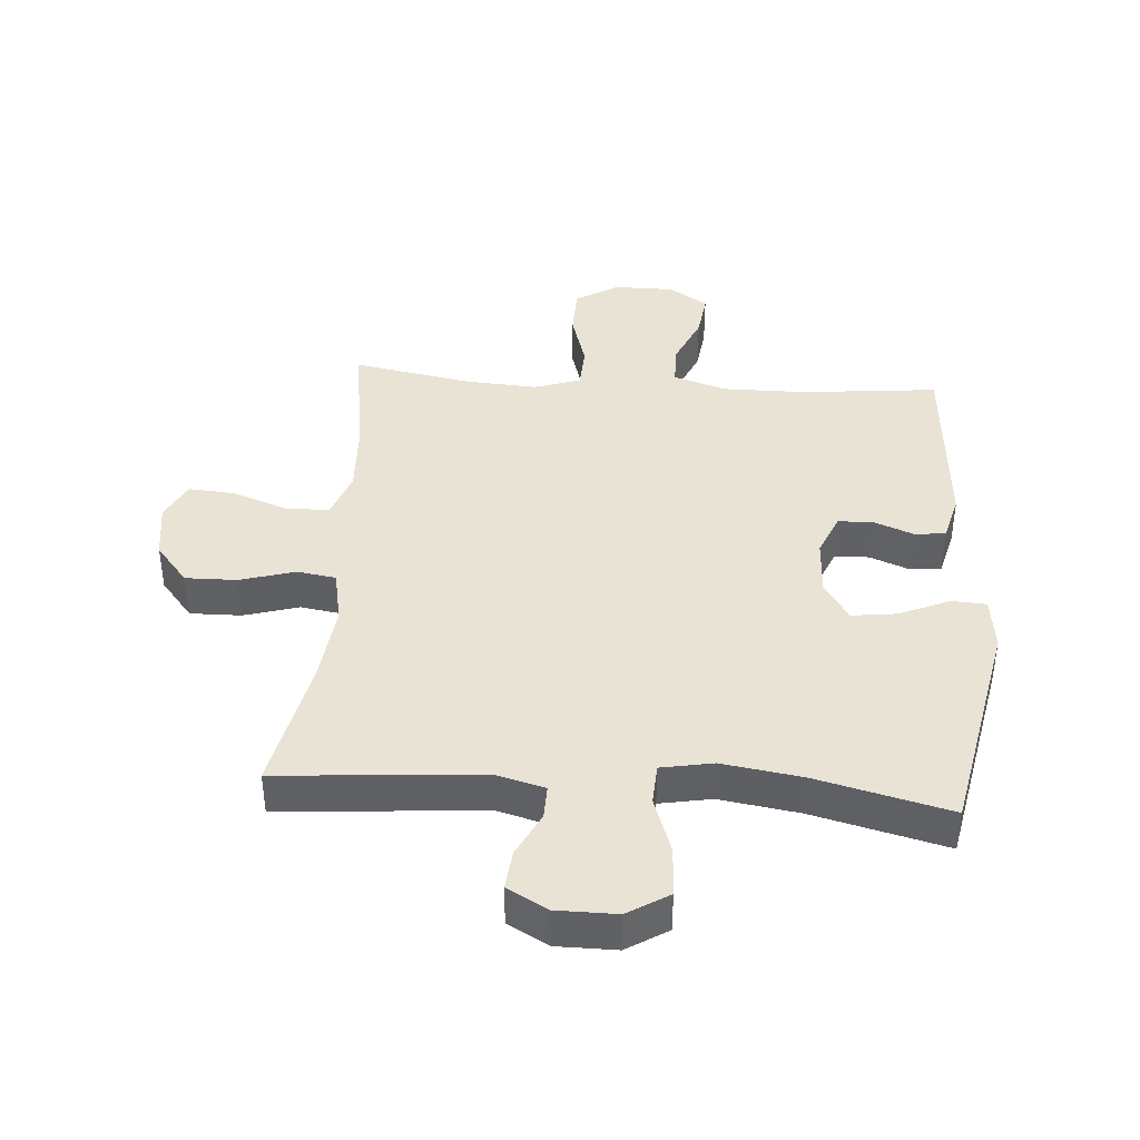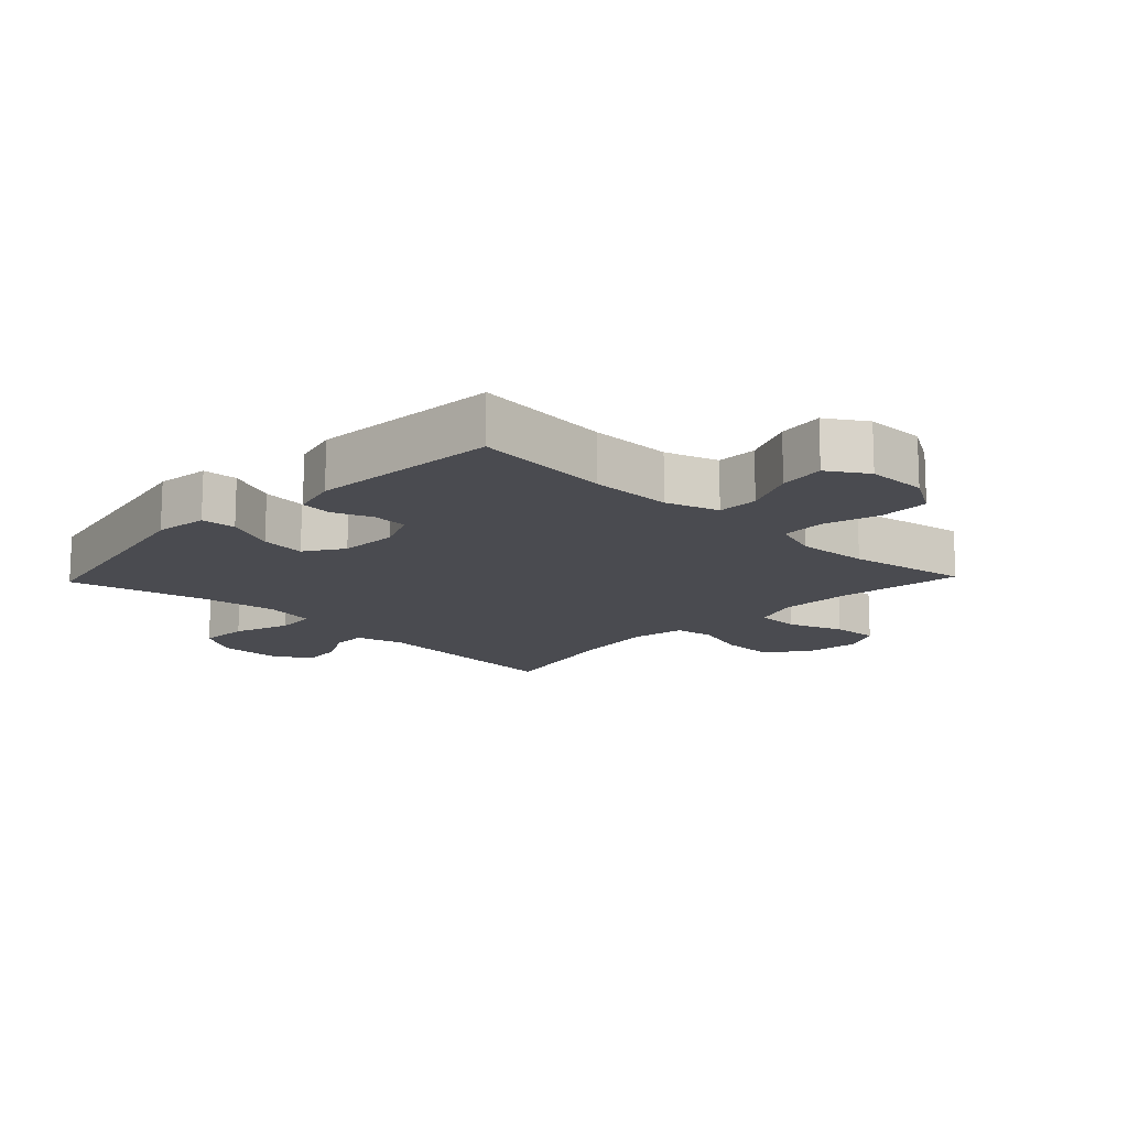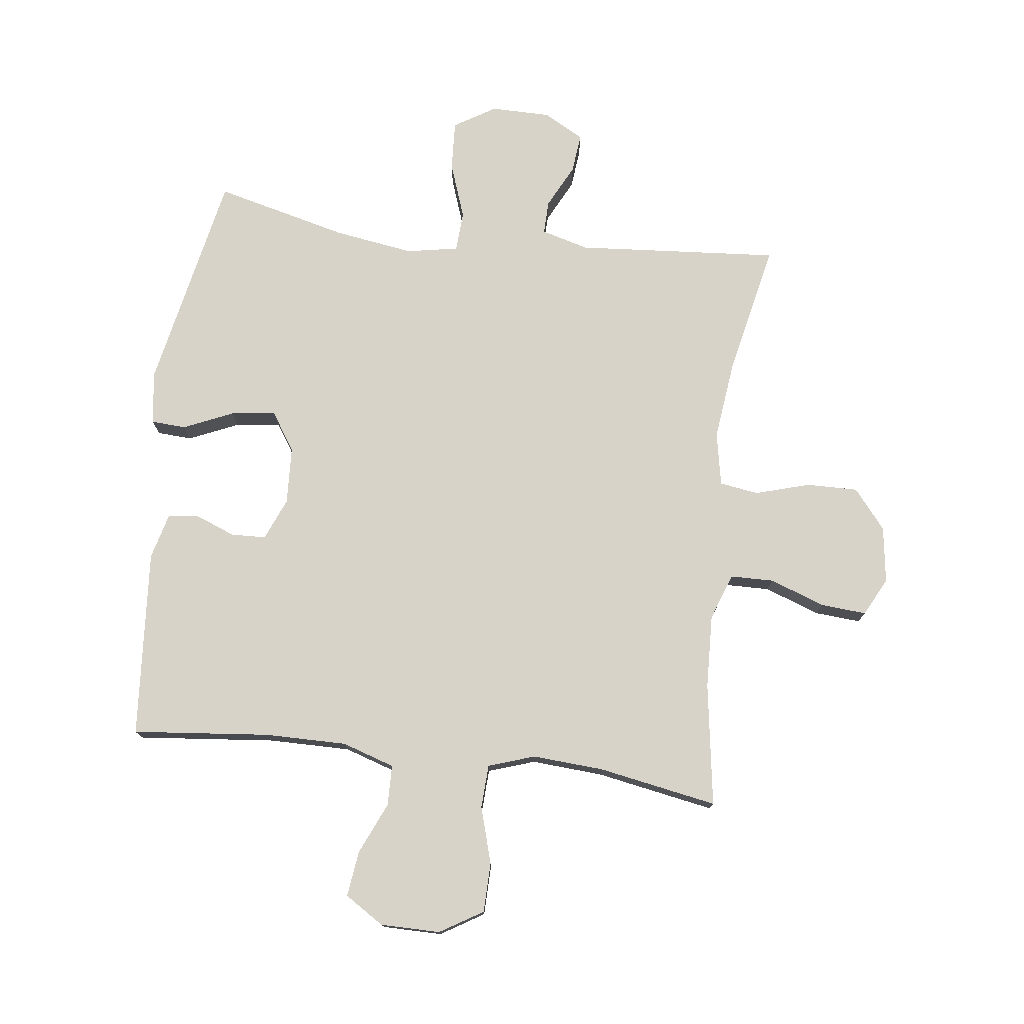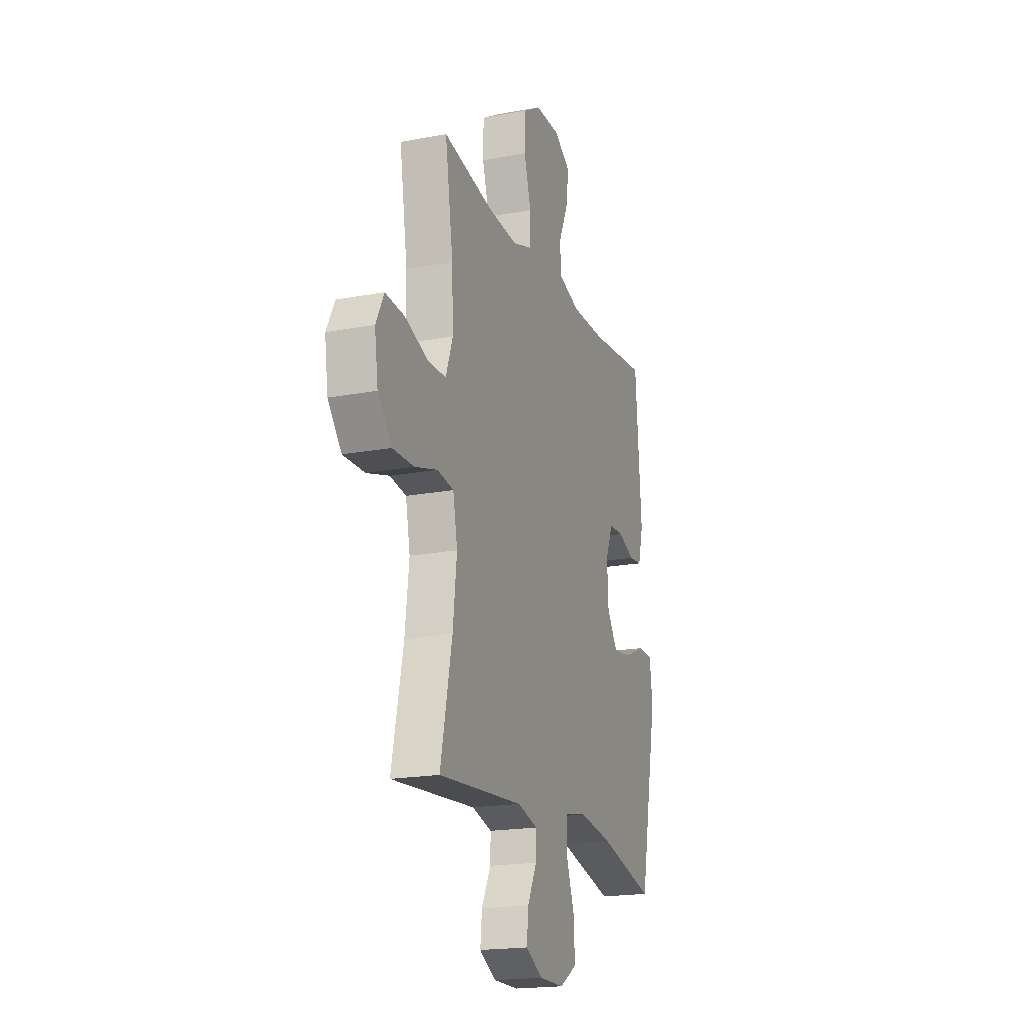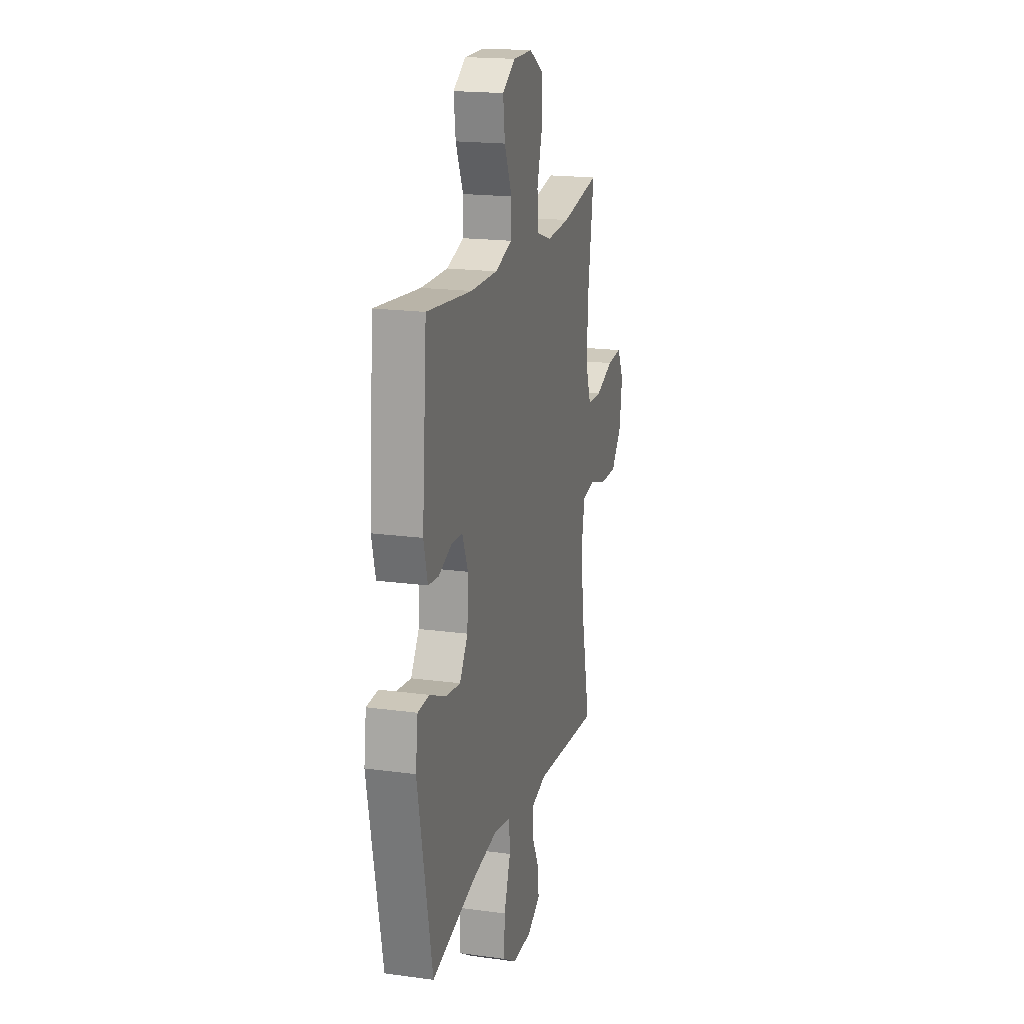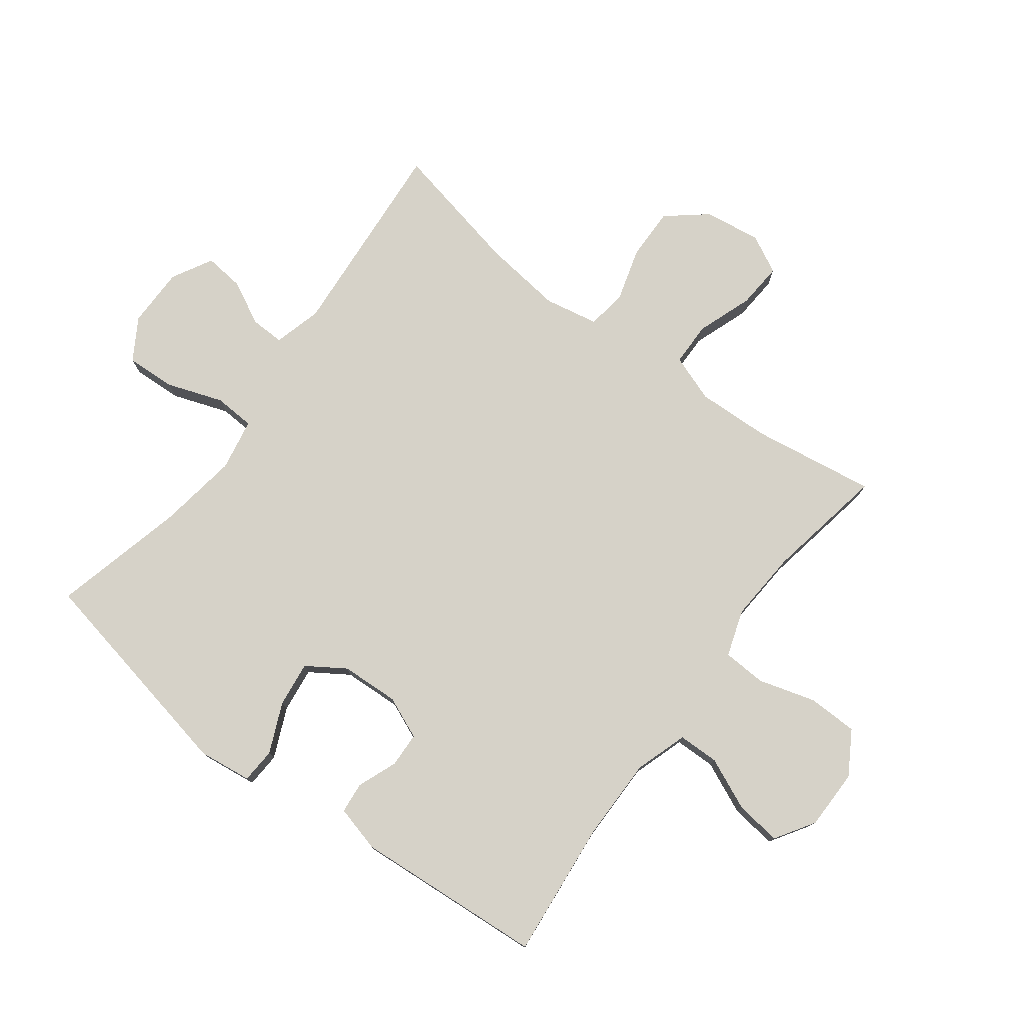
<metadata>
{"format":"obj","ext":"obj","renderer":"f3d","projection":"perspective","resolution":1024,"background":"white","views":[{"elev":41.0,"azim":-175.8,"up":"+Y"},{"elev":-14.6,"azim":-43.6,"up":"+Y"},{"elev":76.5,"azim":7.1,"up":"+Y"},{"elev":-19.1,"azim":109.6,"up":"+Z"},{"elev":18.5,"azim":-75.3,"up":"+Z"},{"elev":77.5,"azim":-53.0,"up":"+Y"}]}
</metadata>
<code>
o path700
v 0.2806 0.0375 0.4556
v 0.1632 0.0375 0.4481
v 0.08711 0.0375 0.4736
v 0.0838 0.0375 0.545
v 0.1115 0.0375 0.6383
v 0.11 0.0375 0.72
v 0.03957 0.0375 0.7628
v -0.05865 0.0375 0.7628
v -0.1231 0.0375 0.722
v -0.1137 0.0375 0.6469
v -0.07611 0.0375 0.5615
v -0.07742 0.0375 0.4946
v -0.1639 0.0375 0.4668
v -0.2986 0.0375 0.4678
v -0.5248 0.0375 0.4907
v -0.5486 0.0375 0.1809
v -0.5288 0.0375 0.1048
v -0.4779 0.0375 0.09971
v -0.4124 0.0375 0.1251
v -0.3555 0.0375 0.1228
v -0.3265 0.0375 0.05397
v -0.3314 0.0375 -0.04137
v -0.3726 0.0375 -0.1037
v -0.4468 0.0375 -0.09451
v -0.5283 0.0375 -0.0586
v -0.5858 0.0375 -0.06184
v -0.5971 0.0375 -0.1495
v -0.5248 0.0375 -0.511
v -0.306 0.0375 -0.4573
v -0.1753 0.0375 -0.4378
v -0.0903 0.0375 -0.4535
v -0.0865 0.0375 -0.5199
v -0.1191 0.0375 -0.6116
v -0.1234 0.0375 -0.6926
v -0.05585 0.0375 -0.7339
v 0.04239 0.0375 -0.7337
v 0.1088 0.0375 -0.6973
v 0.1022 0.0375 -0.6328
v 0.06591 0.0375 -0.561
v 0.06467 0.0375 -0.5058
v 0.1433 0.0375 -0.4846
v 0.4771 0.0375 -0.511
v 0.4314 0.0375 -0.2933
v 0.4161 0.0375 -0.1621
v 0.4332 0.0375 -0.07416
v 0.4973 0.0375 -0.06437
v 0.5867 0.0375 -0.09079
v 0.6713 0.0375 -0.09229
v 0.7248 0.0375 -0.0276
v 0.7381 0.0375 0.06512
v 0.7063 0.0375 0.1279
v 0.631 0.0375 0.1224
v 0.5402 0.0375 0.08989
v 0.4685 0.0375 0.09116
v 0.4411 0.0375 0.1684
v 0.446 0.0375 0.2887
v 0.4771 0.0375 0.4907
v 0.2806 -0.0375 0.4556
v 0.1632 -0.0375 0.4481
v 0.08711 -0.0375 0.4736
v 0.0838 -0.0375 0.545
v 0.1115 -0.0375 0.6383
v 0.11 -0.0375 0.72
v 0.03957 -0.0375 0.7628
v -0.05865 -0.0375 0.7628
v -0.1231 -0.0375 0.722
v -0.1137 -0.0375 0.6469
v -0.07611 -0.0375 0.5615
v -0.07742 -0.0375 0.4946
v -0.1639 -0.0375 0.4668
v -0.2986 -0.0375 0.4678
v -0.5248 -0.0375 0.4907
v -0.5486 -0.0375 0.1809
v -0.5288 -0.0375 0.1048
v -0.4779 -0.0375 0.09971
v -0.4124 -0.0375 0.1251
v -0.3555 -0.0375 0.1228
v -0.3265 -0.0375 0.05397
v -0.3314 -0.0375 -0.04137
v -0.3726 -0.0375 -0.1037
v -0.4468 -0.0375 -0.09451
v -0.5283 -0.0375 -0.0586
v -0.5858 -0.0375 -0.06184
v -0.5971 -0.0375 -0.1495
v -0.5248 -0.0375 -0.511
v -0.306 -0.0375 -0.4573
v -0.1753 -0.0375 -0.4378
v -0.0903 -0.0375 -0.4535
v -0.0865 -0.0375 -0.5199
v -0.1191 -0.0375 -0.6116
v -0.1234 -0.0375 -0.6926
v -0.05585 -0.0375 -0.7339
v 0.04239 -0.0375 -0.7337
v 0.1088 -0.0375 -0.6973
v 0.1022 -0.0375 -0.6328
v 0.06591 -0.0375 -0.561
v 0.06467 -0.0375 -0.5058
v 0.1433 -0.0375 -0.4846
v 0.4771 -0.0375 -0.511
v 0.4314 -0.0375 -0.2933
v 0.4161 -0.0375 -0.1621
v 0.4332 -0.0375 -0.07416
v 0.4973 -0.0375 -0.06437
v 0.5867 -0.0375 -0.09079
v 0.6713 -0.0375 -0.09229
v 0.7248 -0.0375 -0.0276
v 0.7381 -0.0375 0.06512
v 0.7063 -0.0375 0.1279
v 0.631 -0.0375 0.1224
v 0.5402 -0.0375 0.08989
v 0.4685 -0.0375 0.09116
v 0.4411 -0.0375 0.1684
v 0.446 -0.0375 0.2887
v 0.4771 -0.0375 0.4907
v 0.03957 0.0375 0.7628
v -0.05865 0.0375 0.7628
v -0.1231 0.0375 0.722
v -0.1231 0.0375 0.722
v 0.11 0.0375 0.72
v -0.1137 0.0375 0.6469
v 0.1115 0.0375 0.6383
v -0.07611 0.0375 0.5615
v 0.0838 0.0375 0.545
v -0.07742 0.0375 0.4946
v -0.07742 0.0375 0.4946
v 0.08711 0.0375 0.4736
v 0.08711 0.0375 0.4736
v -0.1639 0.0375 0.4668
v -0.2986 0.0375 0.4678
v -0.5248 0.0375 0.4907
v -0.5248 0.0375 0.4907
v 0.4771 0.0375 0.4907
v 0.4771 0.0375 0.4907
v 0.2806 0.0375 0.4556
v 0.1632 0.0375 0.4481
v 0.446 0.0375 0.2887
v -0.5486 0.0375 0.1809
v 0.4411 0.0375 0.1684
v -0.5288 0.0375 0.1048
v -0.5288 0.0375 0.1048
v 0.4685 0.0375 0.09116
v 0.4685 0.0375 0.09116
v 0.7381 0.0375 0.06512
v 0.7063 0.0375 0.1279
v 0.7063 0.0375 0.1279
v 0.631 0.0375 0.1224
v -0.4124 0.0375 0.1251
v -0.3555 0.0375 0.1228
v -0.3555 0.0375 0.1228
v -0.4779 0.0375 0.09971
v -0.3265 0.0375 0.05397
v 0.5402 0.0375 0.08989
v 0.7248 0.0375 -0.0276
v -0.3314 0.0375 -0.04137
v 0.6713 0.0375 -0.09229
v -0.3726 0.0375 -0.1037
v -0.3726 0.0375 -0.1037
v -0.4468 0.0375 -0.09451
v -0.5283 0.0375 -0.0586
v -0.5858 0.0375 -0.06184
v -0.5858 0.0375 -0.06184
v -0.5971 0.0375 -0.1495
v 0.5867 0.0375 -0.09079
v 0.4973 0.0375 -0.06437
v 0.4332 0.0375 -0.07416
v 0.4332 0.0375 -0.07416
v 0.4161 0.0375 -0.1621
v 0.4314 0.0375 -0.2933
v 0.4771 0.0375 -0.511
v 0.4771 0.0375 -0.511
v -0.1753 0.0375 -0.4378
v -0.0903 0.0375 -0.4535
v -0.0903 0.0375 -0.4535
v -0.306 0.0375 -0.4573
v -0.0865 0.0375 -0.5199
v 0.06467 0.0375 -0.5058
v 0.06467 0.0375 -0.5058
v 0.1433 0.0375 -0.4846
v -0.5248 0.0375 -0.511
v -0.5248 0.0375 -0.511
v 0.06591 0.0375 -0.561
v -0.1191 0.0375 -0.6116
v 0.1022 0.0375 -0.6328
v -0.1234 0.0375 -0.6926
v -0.1234 0.0375 -0.6926
v 0.1088 0.0375 -0.6973
v 0.1088 0.0375 -0.6973
v -0.05585 0.0375 -0.7339
v 0.04239 0.0375 -0.7337
v 0.03957 -0.0375 0.7628
v -0.05865 -0.0375 0.7628
v -0.1231 -0.0375 0.722
v -0.1231 -0.0375 0.722
v 0.11 -0.0375 0.72
v -0.1137 -0.0375 0.6469
v 0.1115 -0.0375 0.6383
v -0.07611 -0.0375 0.5615
v 0.0838 -0.0375 0.545
v -0.07742 -0.0375 0.4946
v -0.07742 -0.0375 0.4946
v 0.08711 -0.0375 0.4736
v 0.08711 -0.0375 0.4736
v -0.1639 -0.0375 0.4668
v -0.2986 -0.0375 0.4678
v -0.5248 -0.0375 0.4907
v -0.5248 -0.0375 0.4907
v 0.4771 -0.0375 0.4907
v 0.4771 -0.0375 0.4907
v 0.2806 -0.0375 0.4556
v 0.1632 -0.0375 0.4481
v 0.446 -0.0375 0.2887
v -0.5486 -0.0375 0.1809
v 0.4411 -0.0375 0.1684
v -0.5288 -0.0375 0.1048
v -0.5288 -0.0375 0.1048
v 0.4685 -0.0375 0.09116
v 0.4685 -0.0375 0.09116
v 0.7381 -0.0375 0.06512
v 0.7063 -0.0375 0.1279
v 0.7063 -0.0375 0.1279
v 0.631 -0.0375 0.1224
v -0.4124 -0.0375 0.1251
v -0.3555 -0.0375 0.1228
v -0.3555 -0.0375 0.1228
v -0.4779 -0.0375 0.09971
v -0.3265 -0.0375 0.05397
v 0.5402 -0.0375 0.08989
v 0.7248 -0.0375 -0.0276
v -0.3314 -0.0375 -0.04137
v 0.6713 -0.0375 -0.09229
v -0.3726 -0.0375 -0.1037
v -0.3726 -0.0375 -0.1037
v -0.4468 -0.0375 -0.09451
v -0.5283 -0.0375 -0.0586
v -0.5858 -0.0375 -0.06184
v -0.5858 -0.0375 -0.06184
v -0.5971 -0.0375 -0.1495
v 0.5867 -0.0375 -0.09079
v 0.4973 -0.0375 -0.06437
v 0.4332 -0.0375 -0.07416
v 0.4332 -0.0375 -0.07416
v 0.4161 -0.0375 -0.1621
v 0.4314 -0.0375 -0.2933
v 0.4771 -0.0375 -0.511
v 0.4771 -0.0375 -0.511
v -0.1753 -0.0375 -0.4378
v -0.0903 -0.0375 -0.4535
v -0.0903 -0.0375 -0.4535
v -0.306 -0.0375 -0.4573
v -0.0865 -0.0375 -0.5199
v 0.06467 -0.0375 -0.5058
v 0.06467 -0.0375 -0.5058
v 0.1433 -0.0375 -0.4846
v -0.5248 -0.0375 -0.511
v -0.5248 -0.0375 -0.511
v 0.06591 -0.0375 -0.561
v -0.1191 -0.0375 -0.6116
v 0.1022 -0.0375 -0.6328
v -0.1234 -0.0375 -0.6926
v -0.1234 -0.0375 -0.6926
v 0.1088 -0.0375 -0.6973
v 0.1088 -0.0375 -0.6973
v -0.05585 -0.0375 -0.7339
v 0.04239 -0.0375 -0.7337
f 228 238 230
f 231 246 229
f 243 253 244
f 222 212 225
f 226 210 201
f 258 264 261
f 234 237 233
f 213 240 216
f 203 201 199
f 233 249 231
f 237 249 233
f 228 221 238
f 256 264 258
f 235 237 234
f 210 211 209
f 195 190 191
f 221 218 219
f 250 251 247
f 199 201 198
f 190 196 194
f 227 238 221
f 246 231 249
f 228 218 221
f 212 204 205
f 198 196 197
f 222 223 204
f 195 191 192
f 247 229 246
f 247 242 229
f 229 240 226
f 251 250 256
f 240 239 216
f 257 256 250
f 199 198 197
f 226 240 213
f 196 190 195
f 226 201 203
f 259 263 257
f 257 263 256
f 238 227 239
f 264 256 263
f 209 211 207
f 249 237 254
f 225 212 214
f 223 226 203
f 216 239 227
f 226 213 210
f 242 247 253
f 212 222 204
f 204 223 203
f 229 242 240
f 251 253 247
f 197 196 195
f 243 242 253
f 210 213 211
f 7 8 65 64
f 8 118 193 65
f 6 7 64 63
f 9 10 67 66
f 5 6 63 62
f 10 11 68 67
f 4 5 62 61
f 11 125 200 68
f 127 4 61 202
f 12 13 70 69
f 14 131 206 71
f 133 1 58 208
f 2 3 60 59
f 13 14 71 70
f 1 2 59 58
f 56 57 114 113
f 15 16 73 72
f 55 56 113 112
f 16 140 215 73
f 142 55 112 217
f 50 145 220 107
f 51 52 109 108
f 19 149 224 76
f 18 19 76 75
f 17 18 75 74
f 20 21 78 77
f 52 53 110 109
f 53 54 111 110
f 49 50 107 106
f 21 22 79 78
f 48 49 106 105
f 22 157 232 79
f 24 25 82 81
f 25 161 236 82
f 26 27 84 83
f 47 48 105 104
f 46 47 104 103
f 166 46 103 241
f 44 45 102 101
f 23 24 81 80
f 43 44 101 100
f 170 43 100 245
f 30 173 248 87
f 29 30 87 86
f 31 32 89 88
f 177 41 98 252
f 180 29 86 255
f 27 28 85 84
f 41 42 99 98
f 39 40 97 96
f 32 33 90 89
f 38 39 96 95
f 33 185 260 90
f 187 38 95 262
f 34 35 92 91
f 36 37 94 93
f 35 36 93 92
f 153 155 163
f 156 154 171
f 168 169 178
f 147 150 137
f 151 126 135
f 183 186 189
f 159 158 162
f 138 141 165
f 128 124 126
f 158 156 174
f 162 158 174
f 153 163 146
f 181 183 189
f 160 159 162
f 135 134 136
f 120 116 115
f 146 144 143
f 175 172 176
f 124 123 126
f 115 119 121
f 152 146 163
f 171 174 156
f 153 146 143
f 137 130 129
f 123 122 121
f 147 129 148
f 120 117 116
f 172 171 154
f 172 154 167
f 154 151 165
f 176 181 175
f 165 141 164
f 182 175 181
f 124 122 123
f 151 138 165
f 121 120 115
f 151 128 126
f 184 182 188
f 182 181 188
f 163 164 152
f 189 188 181
f 134 132 136
f 174 179 162
f 150 139 137
f 148 128 151
f 141 152 164
f 151 135 138
f 167 178 172
f 137 129 147
f 129 128 148
f 154 165 167
f 176 172 178
f 122 120 121
f 168 178 167
f 135 136 138

</code>
